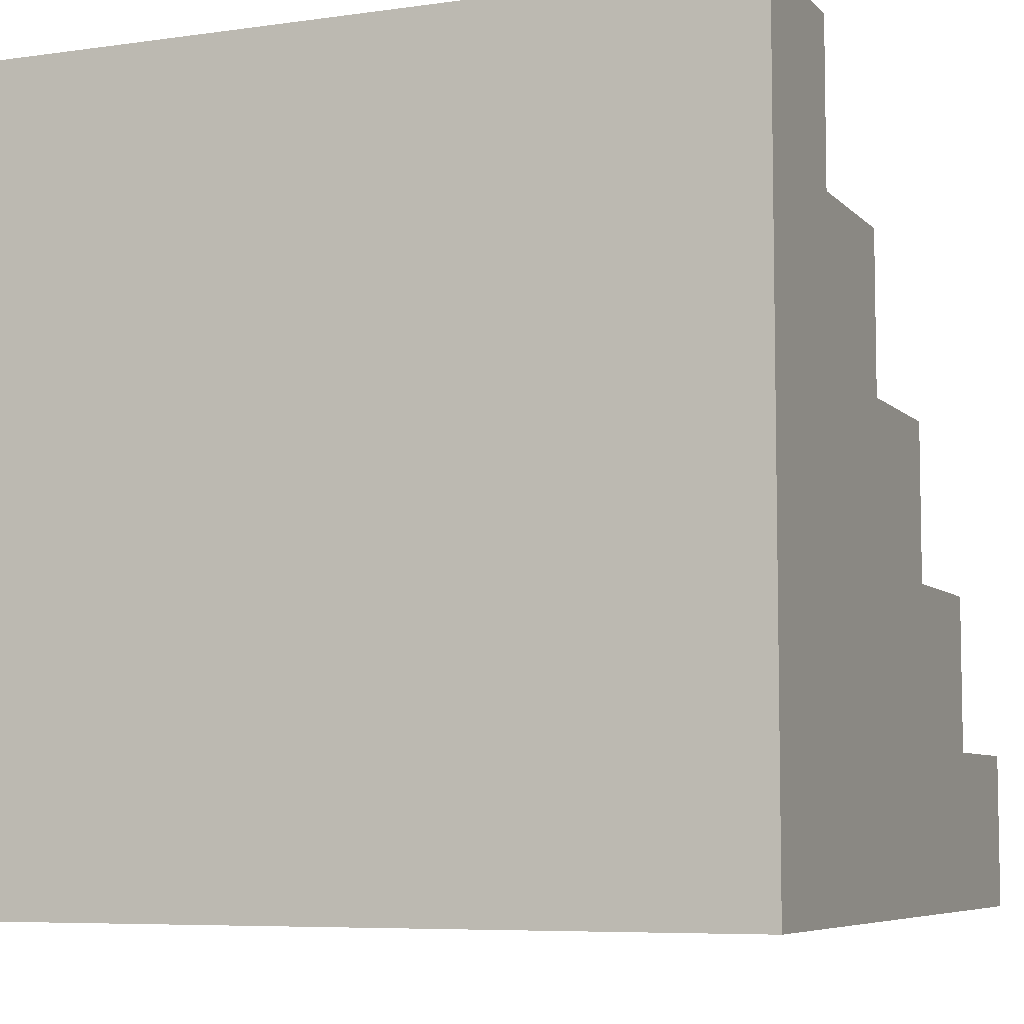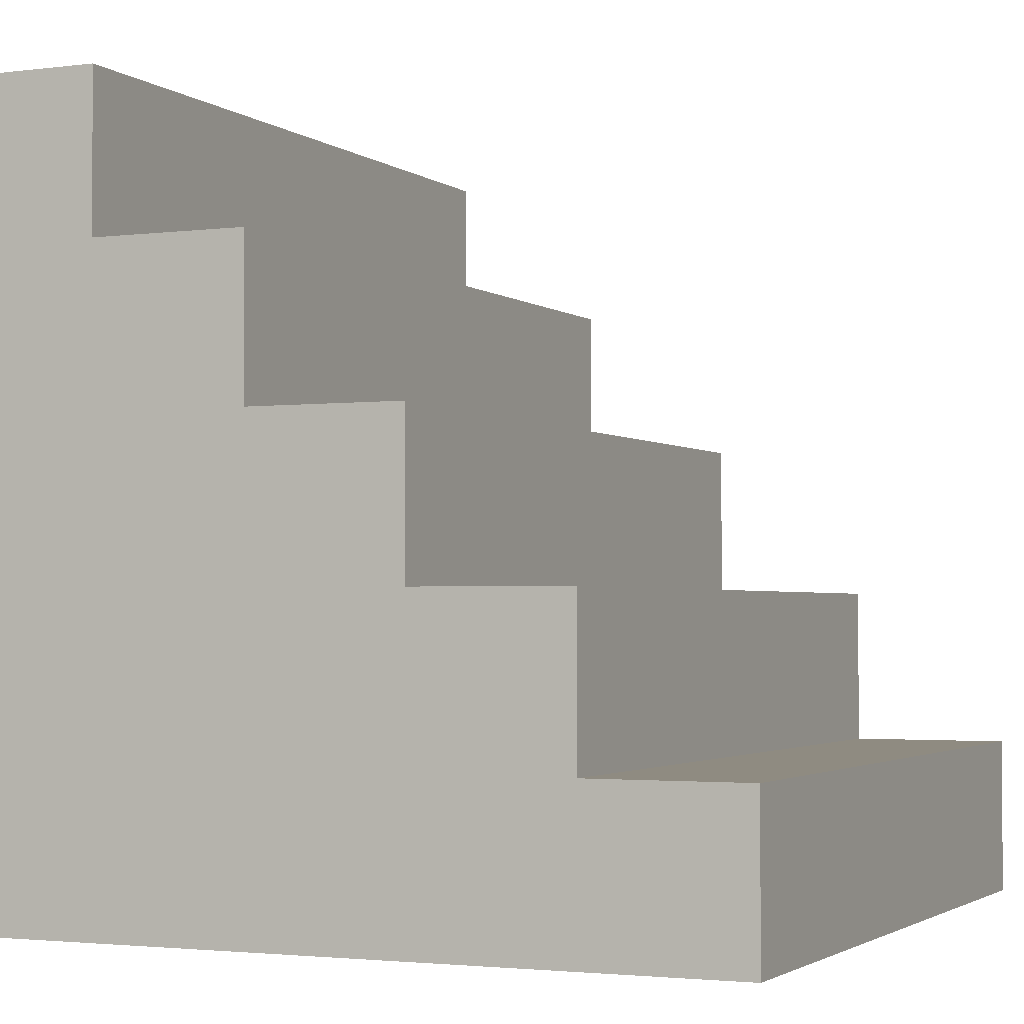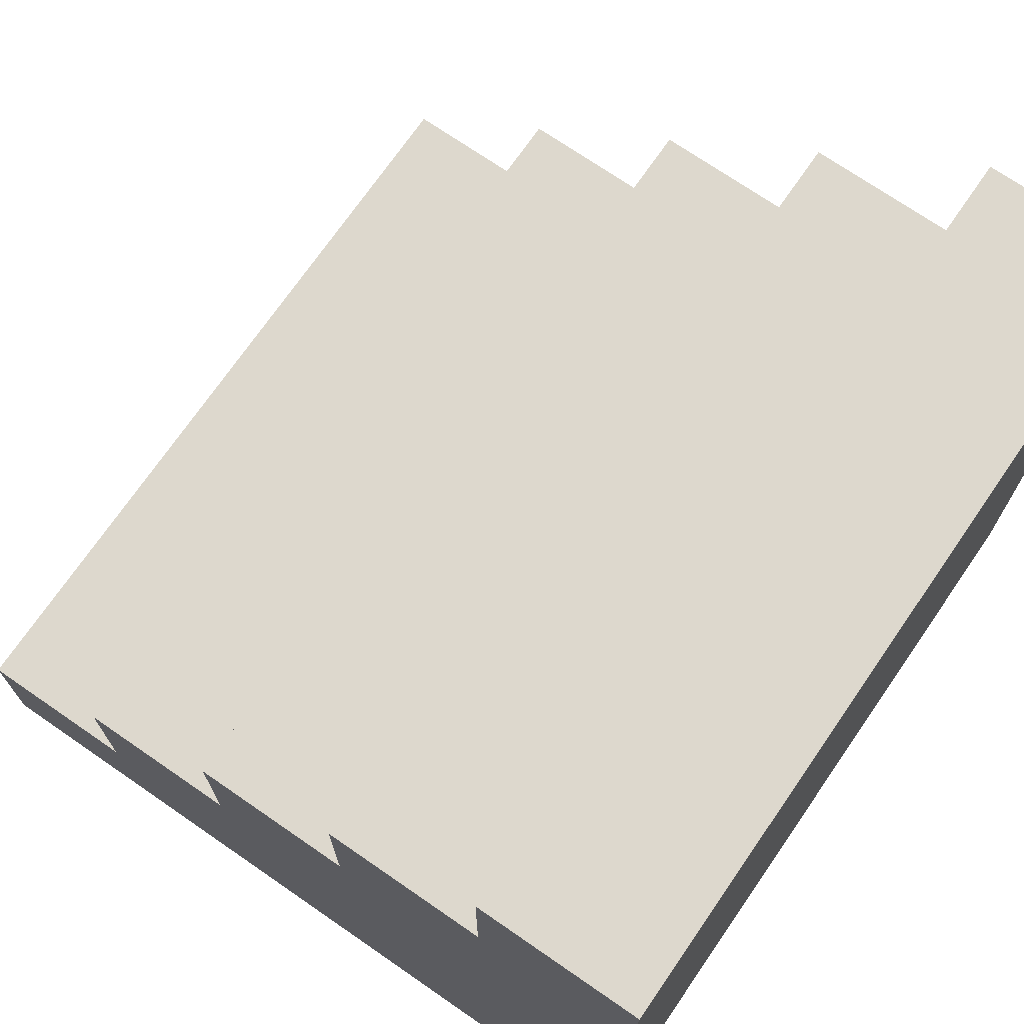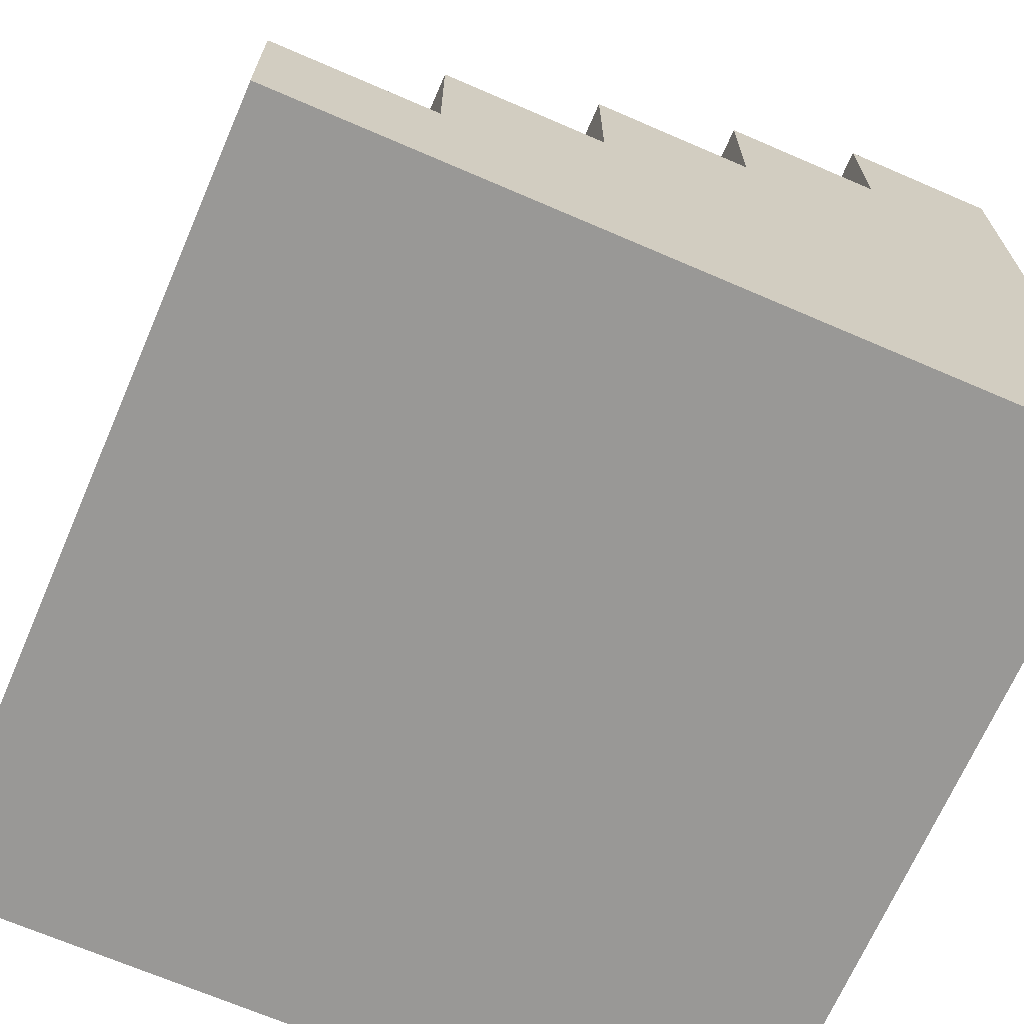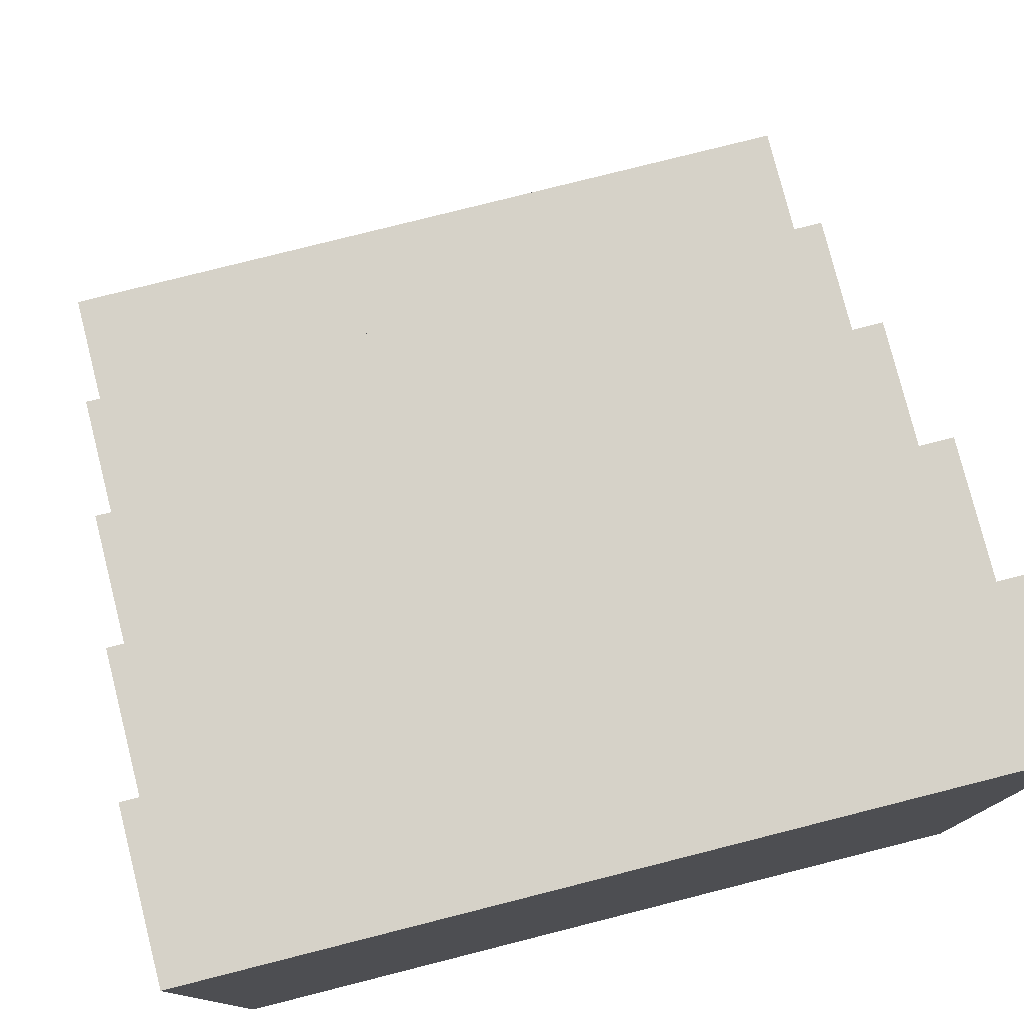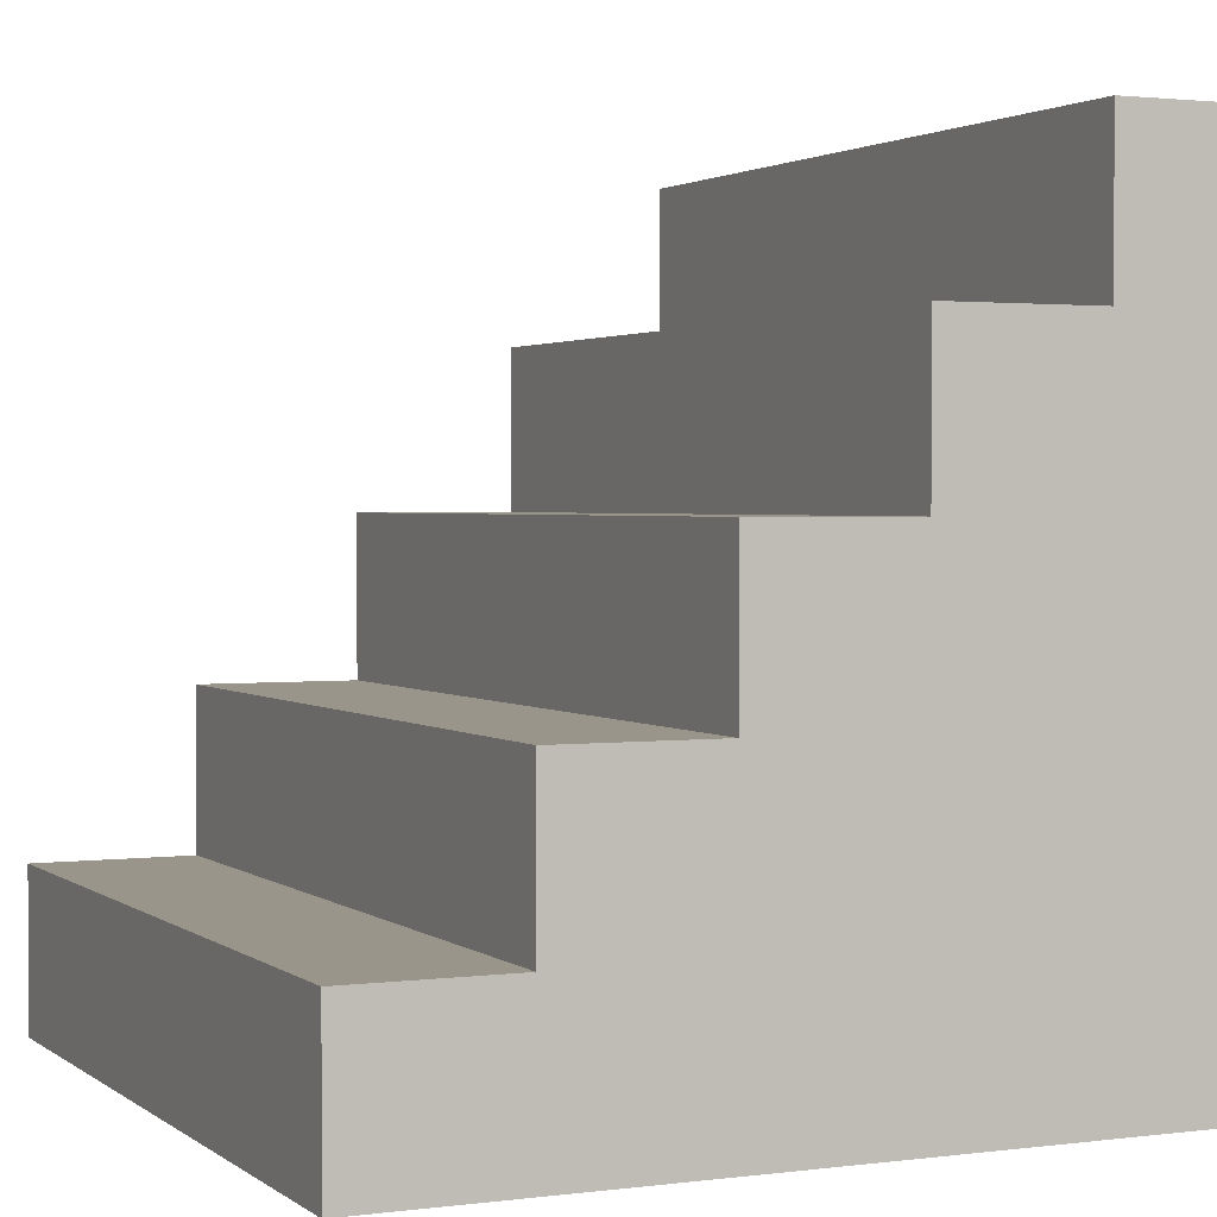
<metadata>
{"format":"obj","ext":"obj","renderer":"f3d","projection":"perspective","resolution":1024,"background":"white","views":[{"elev":-6.7,"azim":-157.3,"up":"+Y"},{"elev":-2.3,"azim":114.3,"up":"+Z"},{"elev":72.1,"azim":124.6,"up":"+Y"},{"elev":-68.6,"azim":-113.4,"up":"+Z"},{"elev":78.3,"azim":-14.2,"up":"+Z"},{"elev":2.0,"azim":-114.7,"up":"+Z"}]}
</metadata>
<code>
o struct_large_straight_steps
g struct_large_straight_steps
v 0 0.6 -0.3
v 0 0.8 -0.3
v 0 0.8 -0.5
v 0 -0.2 -0.5
v 0 -0.2 0.5
v 0 0 0.5
v 0 0 0.3
v 0 0.2 0.3
v 0 0.2 0.1
v 0 0.4 0.1
v 0 0.4 -0.1
v 0 0.6 -0.1
v 1 0.8 -0.3
v 1 0.6 -0.3
v 1 0.2 0.3
v 1 0 0.3
v 1 0 0.5
v 1 -0.2 0.5
v 1 -0.2 -0.5
v 1 0.8 -0.5
v 1 0.6 -0.1
v 1 0.4 -0.1
v 1 0.4 0.1
v 1 0.2 0.1
f 5 6 7
f 4 7 9
f 9 10 11
f 11 12 1
f 1 2 3
f 1 3 4
f 4 11 1
f 4 9 11
f 7 8 9
f 4 5 7
f 14 13 1
f 13 2 1
f 16 17 18
f 24 16 19
f 19 20 14
f 14 21 22
f 20 13 14
f 14 22 19
f 22 24 19
f 22 23 24
f 16 18 19
f 24 15 16
f 12 21 14
f 12 14 1
f 22 21 11
f 21 12 11
f 10 23 22
f 10 22 11
f 24 23 9
f 23 10 9
f 8 15 24
f 8 24 9
f 16 15 7
f 15 8 7
f 6 17 16
f 6 16 7
f 18 17 5
f 17 6 5
f 5 4 19
f 5 19 18
f 4 3 19
f 3 20 19
f 2 13 20
f 2 20 3

</code>
